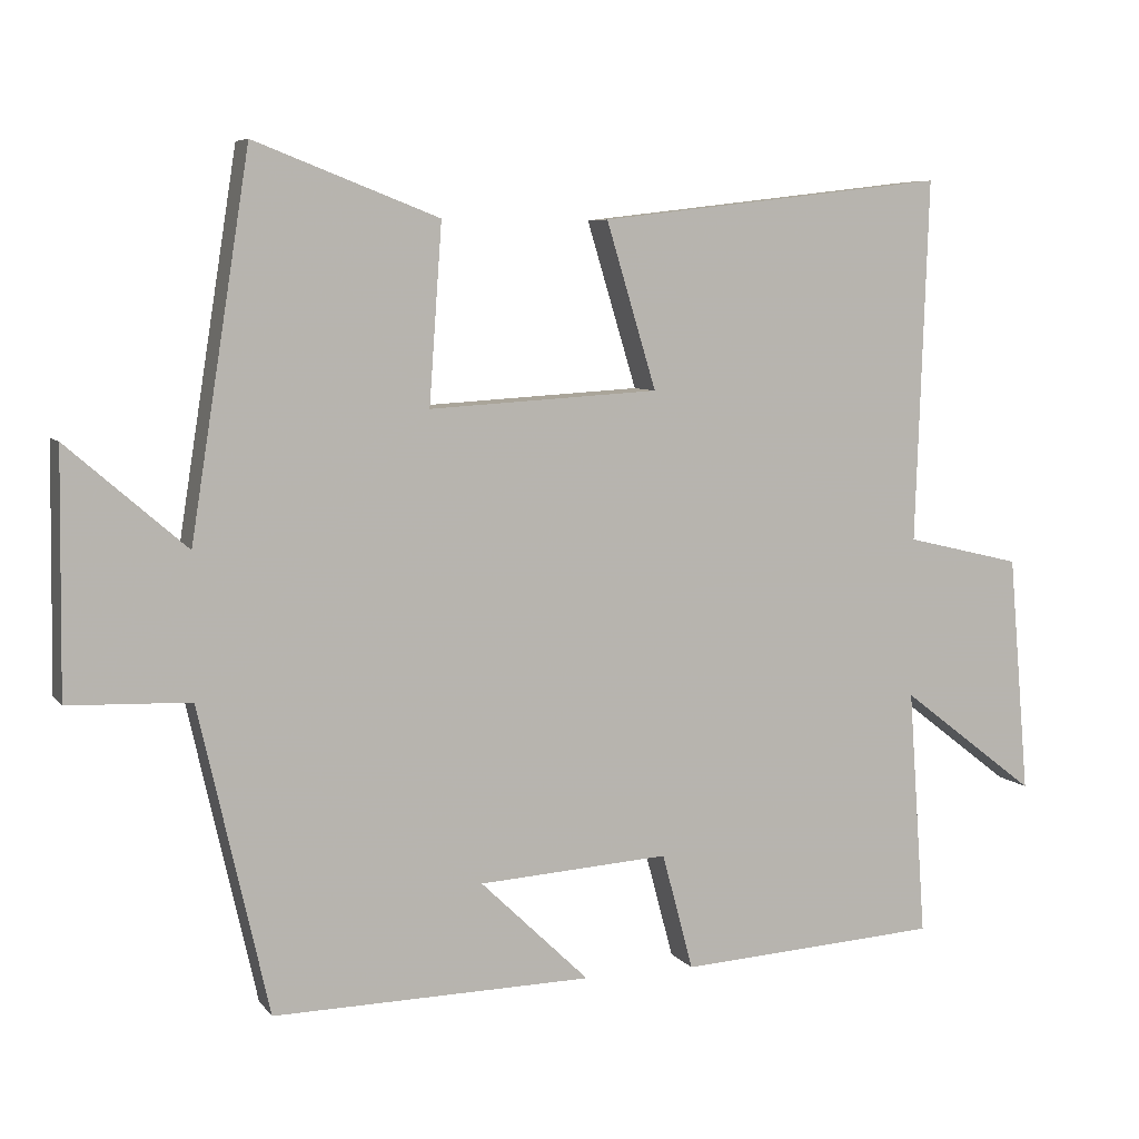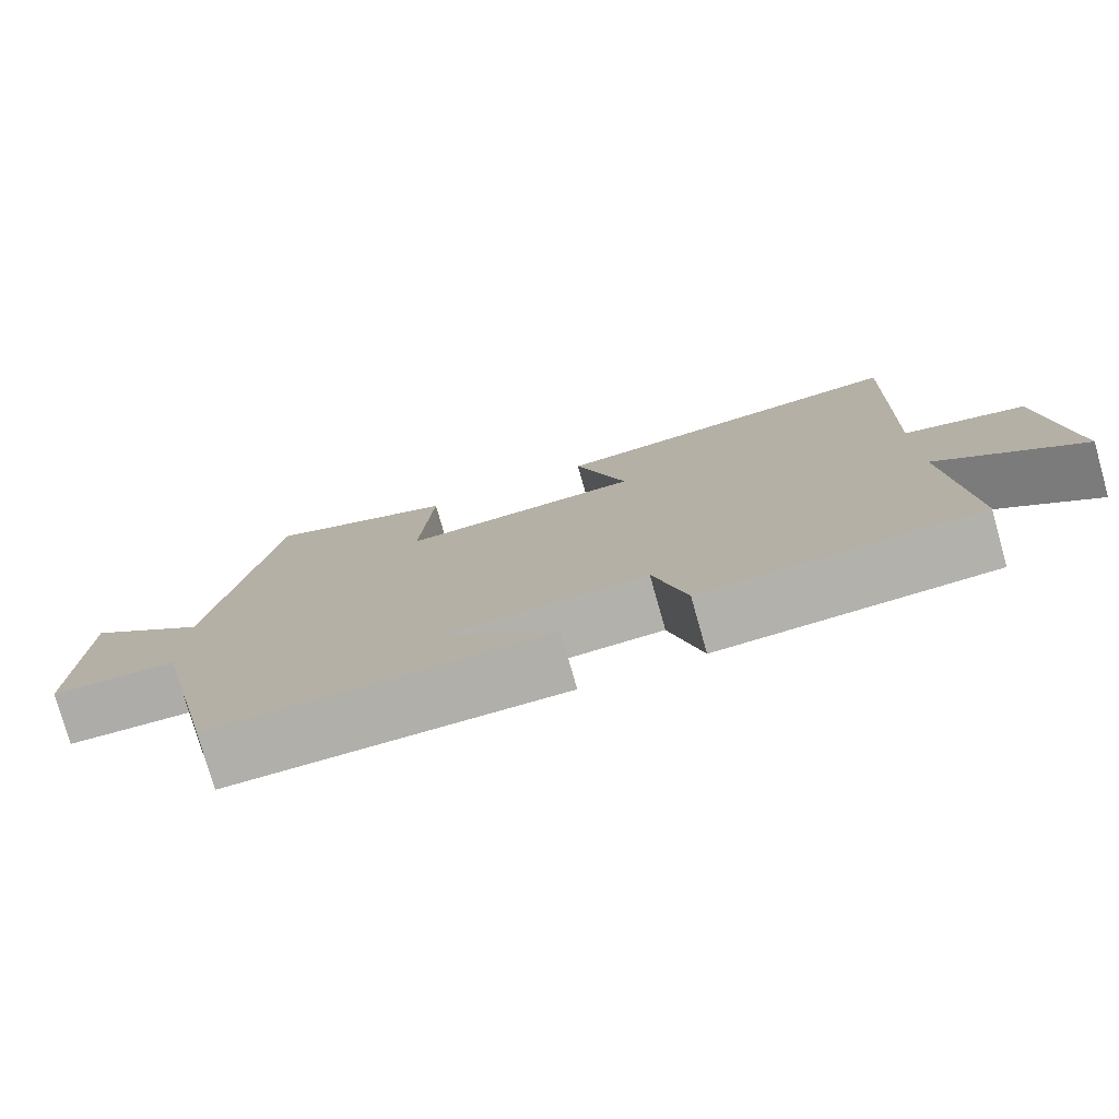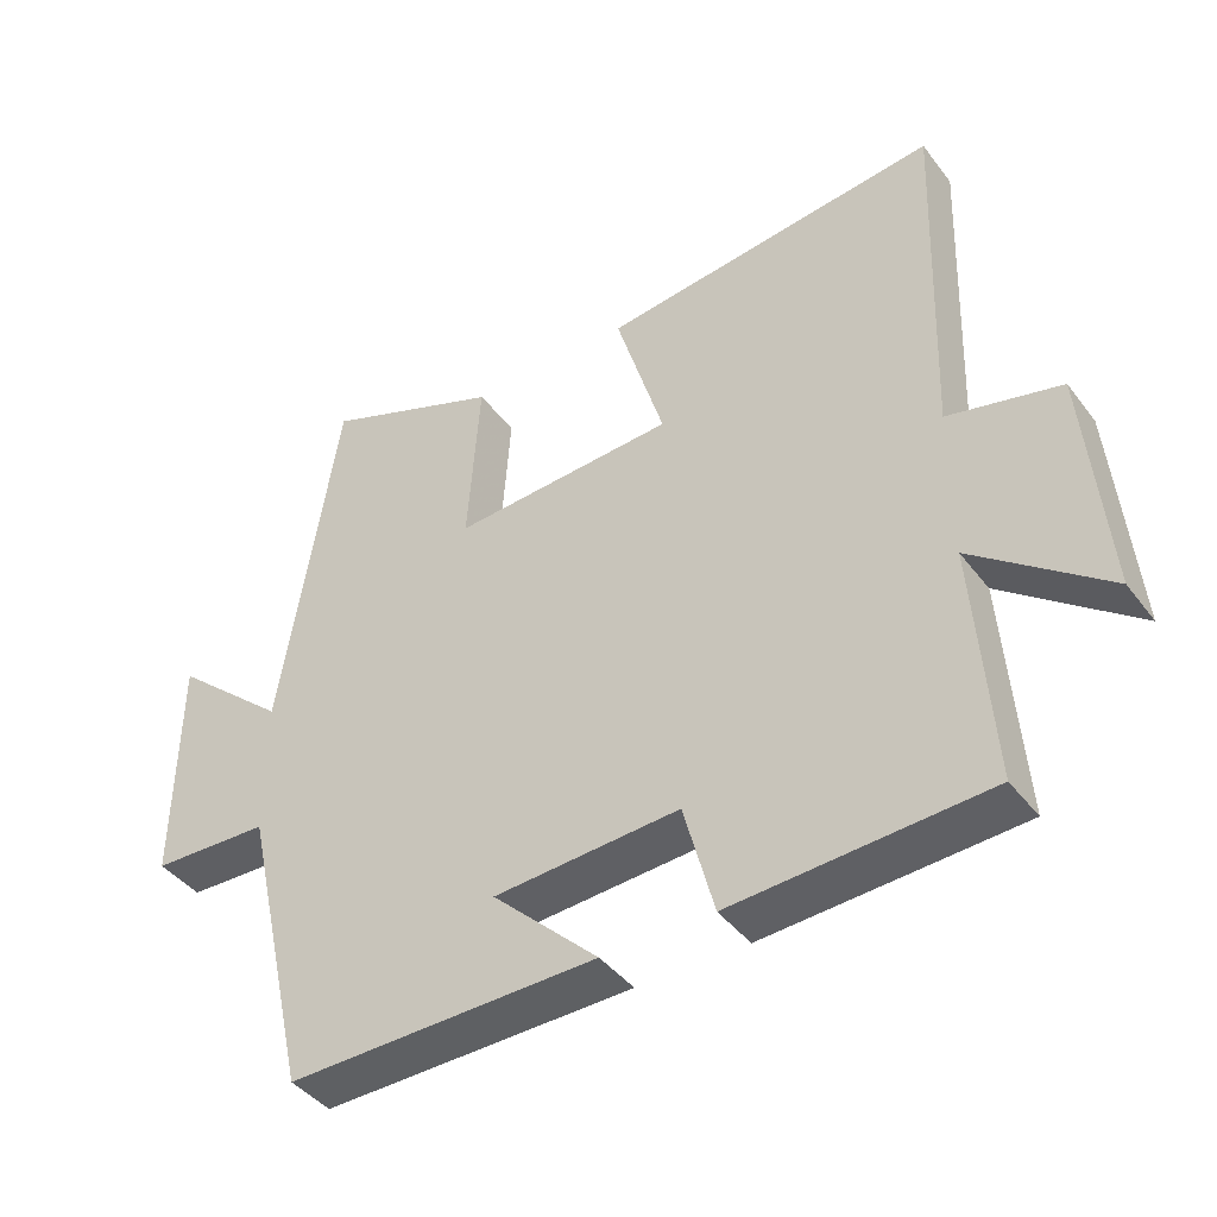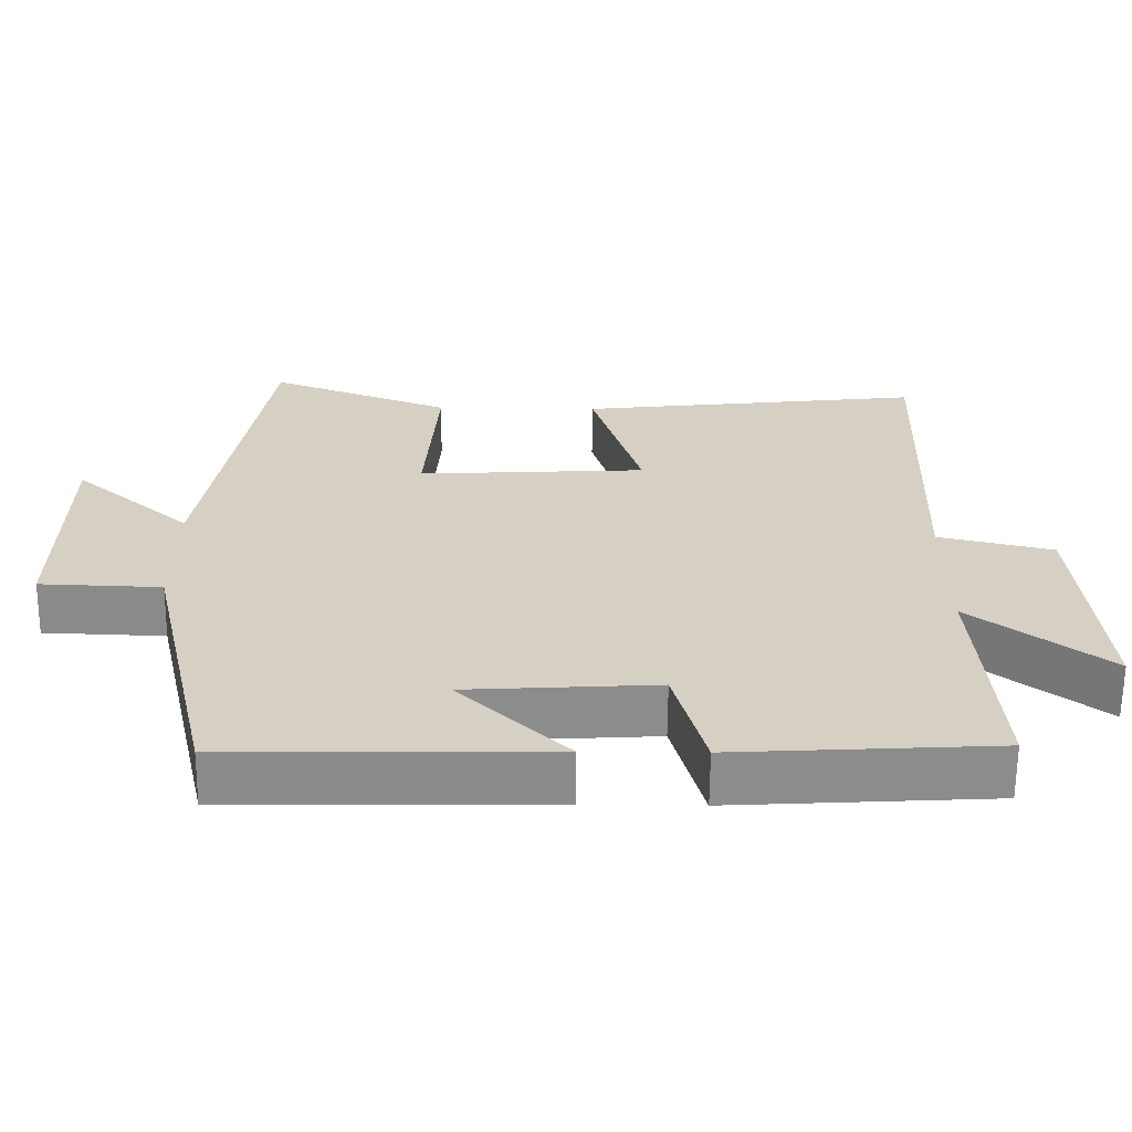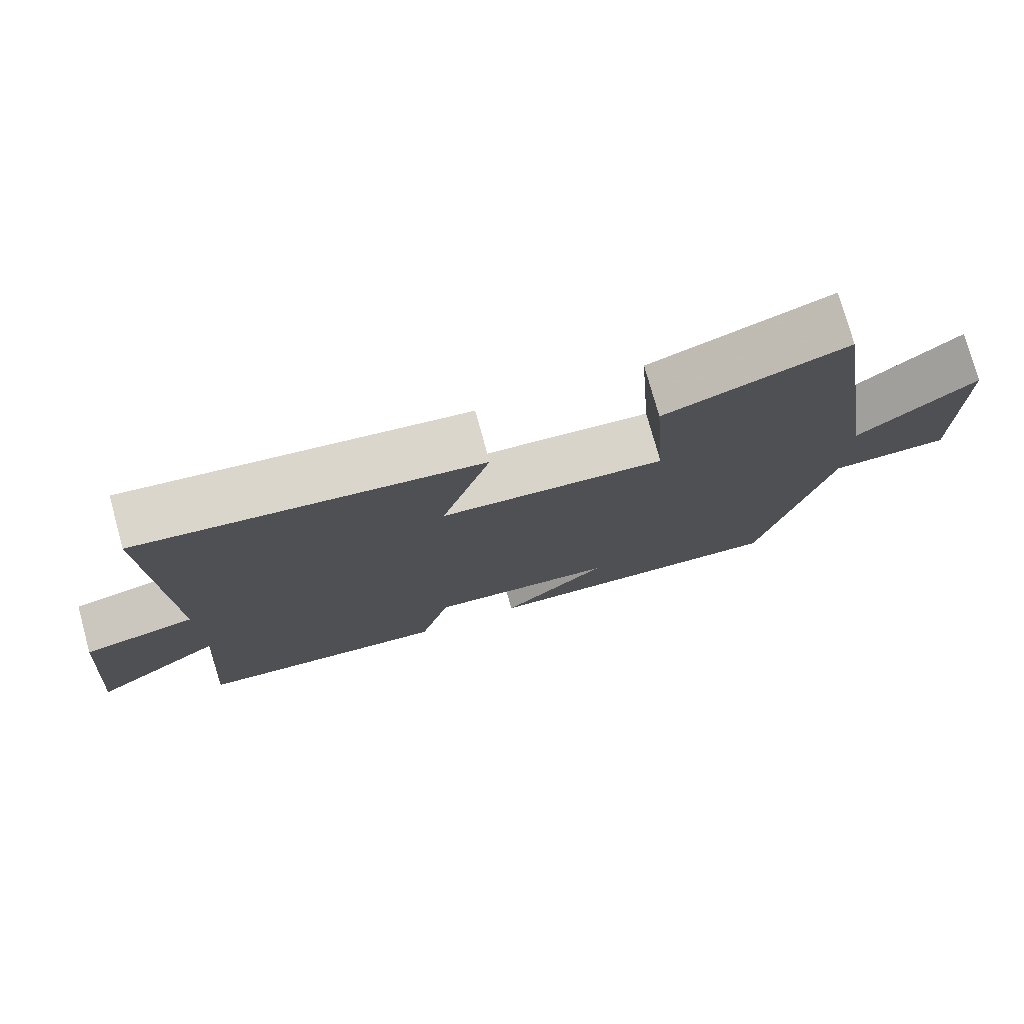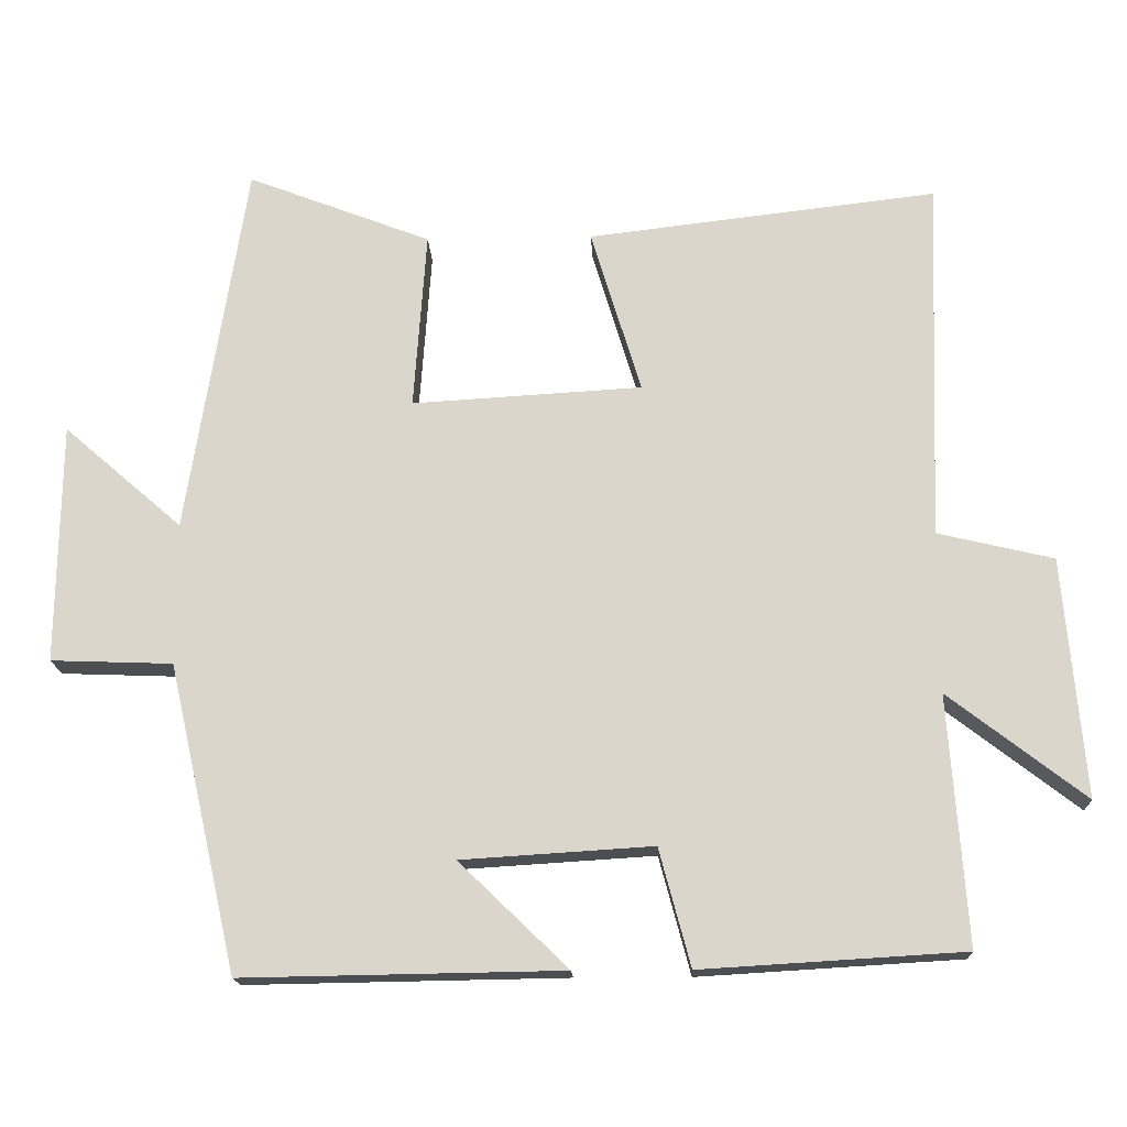
<metadata>
{"format":"obj","ext":"obj","renderer":"f3d","projection":"perspective","resolution":1024,"background":"white","views":[{"elev":6.8,"azim":-20.5,"up":"+Z"},{"elev":-77.6,"azim":15.8,"up":"+Z"},{"elev":-42.1,"azim":34.0,"up":"+Z"},{"elev":-63.8,"azim":-0.5,"up":"+Z"},{"elev":76.5,"azim":164.5,"up":"+Z"},{"elev":-16.7,"azim":2.4,"up":"+Z"}]}
</metadata>
<code>
v -0.407 0.07 -0.507
v -0.5 0.07 -0.097
v -0.663 0.07 -0.091
v -0.659 0.07 0.231
v -0.5 0.07 0.093
v -0.421 0.07 0.595
v -0.175 0.07 0.5
v -0.192 0.07 0.261
v 0.116 0.07 0.279
v 0.049 0.07 0.5
v 0.517 0.07 0.555
v 0.5 0.07 0.069
v 0.655 0.07 0.032
v 0.683 0.07 -0.288
v 0.5 0.07 -0.147
v 0.524 0.07 -0.479
v 0.173 0.07 -0.5
v 0.131 0.07 -0.343
v -0.125 0.07 -0.359
v 0.021 0.07 -0.5
v -0.407 0 -0.507
v -0.5 0 -0.097
v -0.663 0 -0.091
v -0.659 0 0.231
v -0.5 0 0.093
v -0.421 0 0.595
v -0.175 0 0.5
v -0.192 0 0.261
v 0.116 0 0.279
v 0.049 0 0.5
v 0.517 0 0.555
v 0.5 0 0.069
v 0.655 0 0.032
v 0.683 0 -0.288
v 0.5 0 -0.147
v 0.524 0 -0.479
v 0.173 0 -0.5
v 0.131 0 -0.343
v -0.125 0 -0.359
v 0.021 0 -0.5
f 19 20 1 2
f 18 19 2
f 15 16 17 18
f 15 18 2
f 12 13 14 15
f 12 15 2
f 9 10 11 12
f 8 9 12 2
f 5 6 7 8
f 5 8 2 3
f 3 4 5
f 22 21 40 39
f 22 39 38
f 38 37 36 35
f 22 38 35
f 35 34 33 32
f 22 35 32
f 32 31 30 29
f 22 32 29 28
f 28 27 26 25
f 23 22 28 25
f 25 24 23
f 1 21 22 2
f 2 22 23 3
f 3 23 24 4
f 4 24 25 5
f 5 25 26 6
f 6 26 27 7
f 7 27 28 8
f 8 28 29 9
f 9 29 30 10
f 10 30 31 11
f 11 31 32 12
f 12 32 33 13
f 13 33 34 14
f 14 34 35 15
f 15 35 36 16
f 16 36 37 17
f 17 37 38 18
f 18 38 39 19
f 19 39 40 20
f 20 40 21 1

</code>
